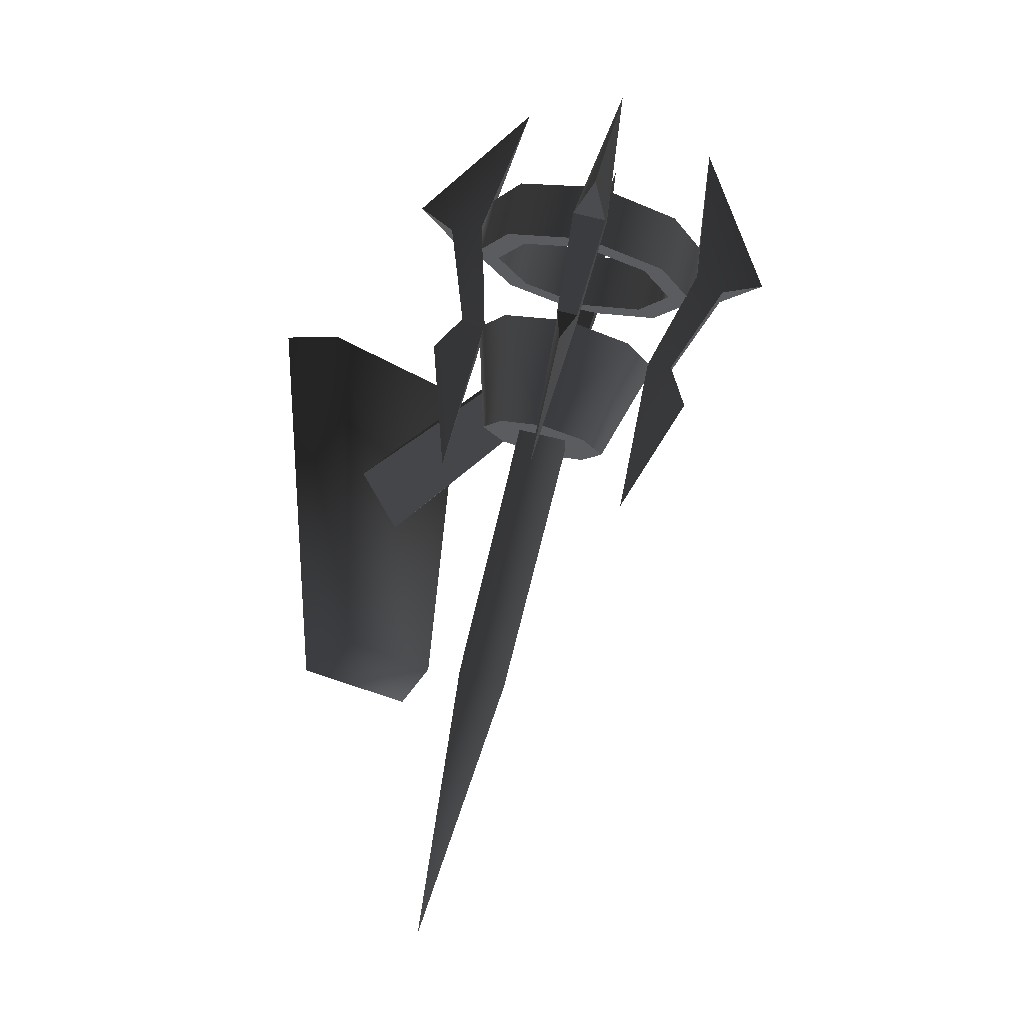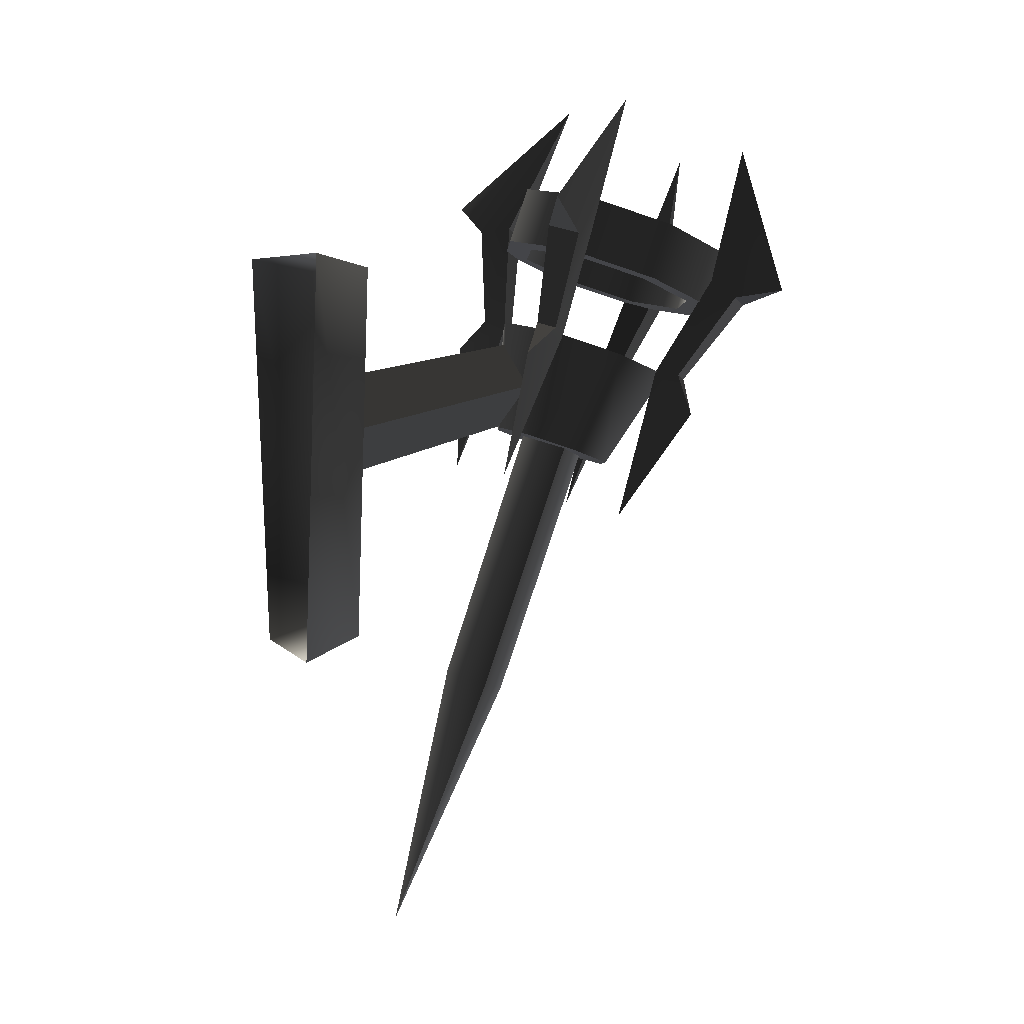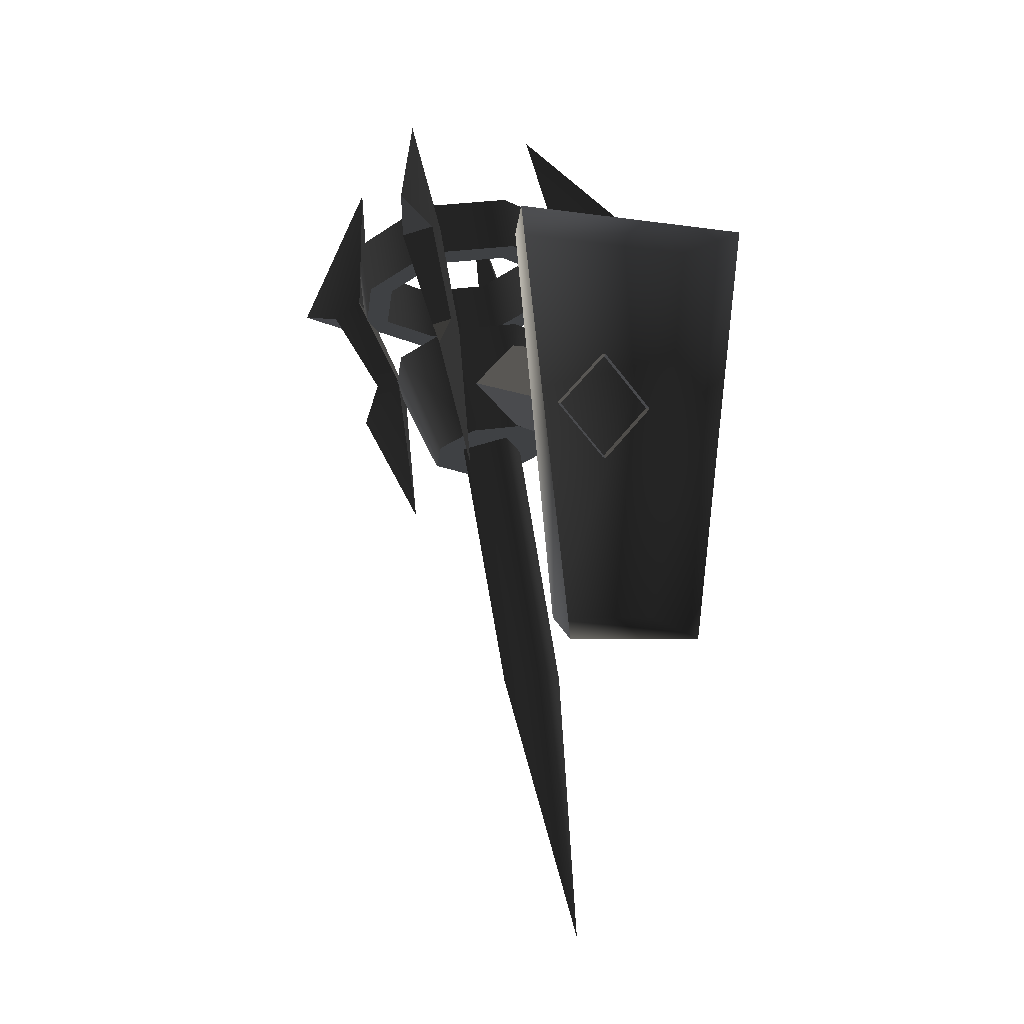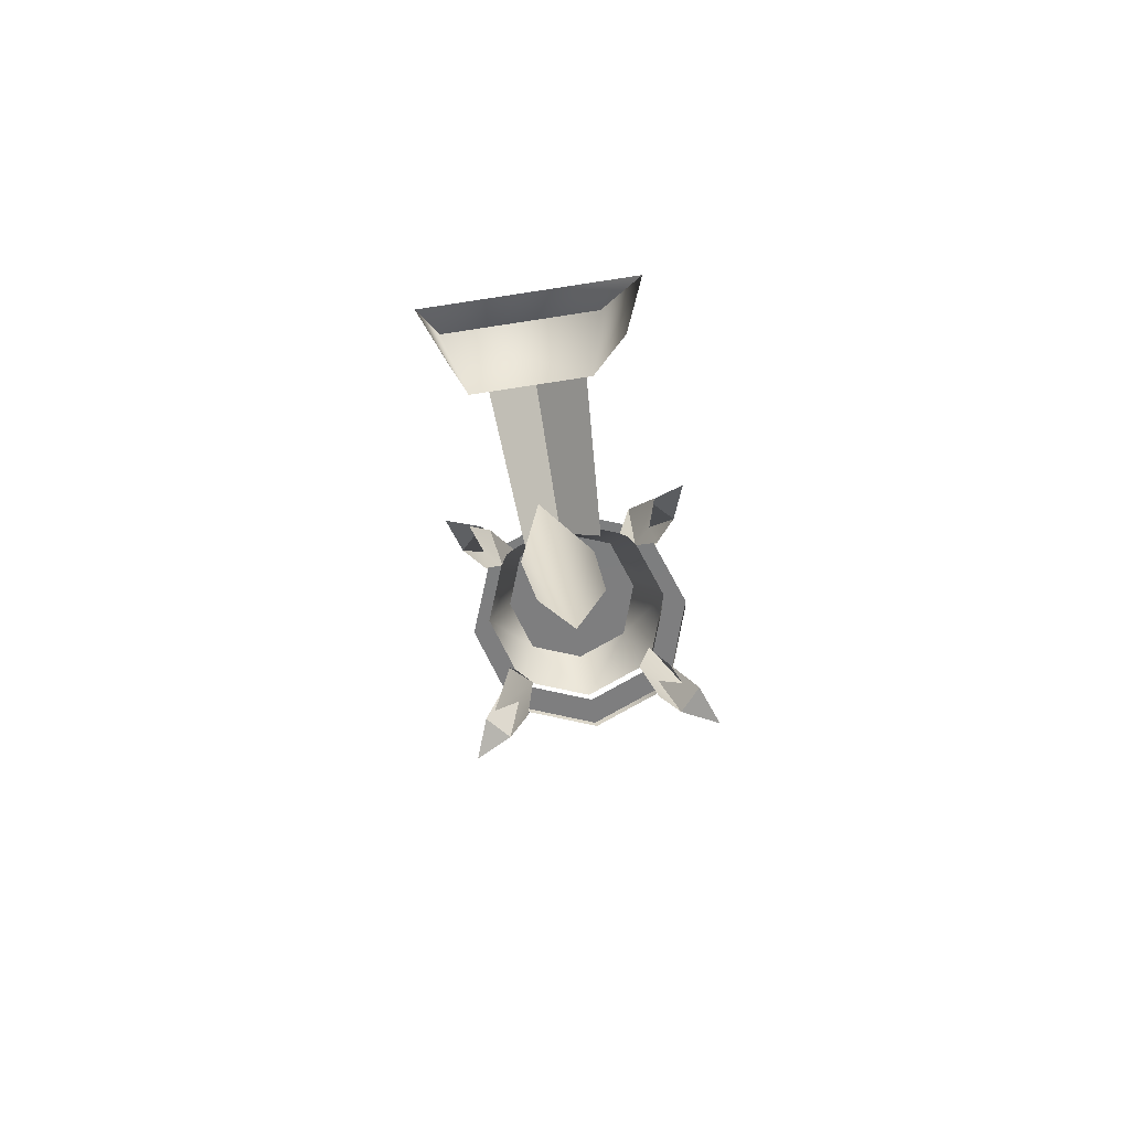
<metadata>
{"format":"obj","ext":"obj","renderer":"f3d","projection":"perspective","resolution":1024,"background":"white","views":[{"elev":-25.6,"azim":134.3,"up":"+Y"},{"elev":6.2,"azim":68.0,"up":"+Y"},{"elev":-3.4,"azim":-28.7,"up":"+Y"},{"elev":-78.7,"azim":8.6,"up":"+Y"}]}
</metadata>
<code>
v 0.1192 0.269 -0.353
v 0.1629 0.3092 -0.2406
v 0.1628 0.3847 -0.2677
v 0.1192 0.3445 -0.38
v -7.563e-07 0.2543 -0.3941
v 0.1192 0.269 -0.353
v 0.1192 0.3445 -0.38
v -6.778e-07 0.3298 -0.421
v -0.1192 0.269 -0.353
v -0.1192 0.3445 -0.38
v -0.1629 0.3092 -0.2406
v -0.1192 0.269 -0.353
v -0.1192 0.3445 -0.38
v -0.1628 0.3847 -0.2677
v 0.0901 0.3543 -0.3526
v 0.1192 0.3445 -0.38
v 0.1628 0.3847 -0.2677
v -6.778e-07 0.3298 -0.421
v 0.0901 0.3543 -0.3526
v 0.1628 0.3847 -0.2677
v 0.1231 0.3847 -0.2677
v 0.0901 0.3543 -0.3526
v -7.87e-07 0.3432 -0.3836
v -6.778e-07 0.3298 -0.421
v -0.0901 0.3543 -0.3526
v -0.0901 0.3543 -0.3526
v -0.1192 0.3445 -0.38
v -6.778e-07 0.3298 -0.421
v -0.1628 0.3847 -0.2677
v -0.0901 0.3543 -0.3526
v -0.1231 0.3847 -0.2677
v -0.1628 0.3847 -0.2677
v 0.1277 0.3092 -0.2406
v 0.0935 0.2777 -0.3287
v 0.0901 0.3543 -0.3526
v 0.1231 0.3847 -0.2677
v 0.0935 0.2777 -0.3287
v -8.53e-07 0.2662 -0.361
v -7.87e-07 0.3432 -0.3836
v 0.0901 0.3543 -0.3526
v -0.0901 0.3543 -0.3526
v -0.0935 0.2777 -0.3287
v -0.0935 0.2777 -0.3287
v -0.1277 0.3092 -0.2406
v -0.1231 0.3847 -0.2677
v -0.0901 0.3543 -0.3526
v 0.1629 0.3092 -0.2406
v 0.1192 0.269 -0.353
v 0.0935 0.2777 -0.3287
v -7.563e-07 0.2543 -0.3941
v 0.1629 0.3092 -0.2406
v 0.0935 0.2777 -0.3287
v 0.1277 0.3092 -0.2406
v -7.563e-07 0.2543 -0.3941
v -8.53e-07 0.2662 -0.361
v 0.0935 0.2777 -0.3287
v -0.0935 0.2777 -0.3287
v -7.563e-07 0.2543 -0.3941
v -0.1192 0.269 -0.353
v -0.0935 0.2777 -0.3287
v -0.1629 0.3092 -0.2406
v -0.1629 0.3092 -0.2406
v -0.1277 0.3092 -0.2406
v -0.0935 0.2777 -0.3287
v -0.1295 0.2022 -0.2026
v -0.0948 0.1703 -0.2918
v 4.965e-07 0.1114 -0.17
v 9.475e-07 0.1587 -0.3244
v 0.0948 0.1704 -0.2918
v 4.965e-07 0.1114 -0.17
v 0.0948 0.1704 -0.2918
v 0.1295 0.2022 -0.2026
v 0.1295 0.2022 -0.2026
v 0.0948 0.1704 -0.2918
v 0.0639 0.0412 -0.2127
v 0.0872 0.0627 -0.1525
v 0.0639 0.0412 -0.2127
v 0.0948 0.1704 -0.2918
v 9.475e-07 0.1587 -0.3244
v 6.855e-07 0.0333 -0.2347
v -0.0639 0.0412 -0.2127
v -0.0948 0.1703 -0.2918
v -0.1295 0.2022 -0.2026
v -0.0872 0.0627 -0.1525
v -0.0639 0.0412 -0.2127
v -0.0948 0.1703 -0.2918
v 0.0639 0.0412 -0.2127
v 6.855e-07 0.0333 -0.2347
v -0.0639 0.0412 -0.2127
v 0.0872 0.0627 -0.1525
v -0.0872 0.0627 -0.1525
v 0.1628 0.3847 -0.2677
v 0.1629 0.3092 -0.2406
v 0.1192 0.3498 -0.1283
v 0.1192 0.4251 -0.1556
v 0.1192 0.4251 -0.1556
v 0.1192 0.3498 -0.1283
v 2.547e-07 0.3646 -0.0872
v 3.344e-07 0.44 -0.1145
v -0.1192 0.3498 -0.1283
v -0.1192 0.4251 -0.1556
v -0.1192 0.4251 -0.1556
v -0.1192 0.3498 -0.1283
v -0.1629 0.3092 -0.2406
v -0.1628 0.3847 -0.2677
v 0.0901 0.4153 -0.1829
v 0.1231 0.3847 -0.2677
v 0.1628 0.3847 -0.2677
v 0.0901 0.4153 -0.1829
v 0.1628 0.3847 -0.2677
v 0.1192 0.4251 -0.1556
v 3.344e-07 0.44 -0.1145
v 3.344e-07 0.44 -0.1145
v 4.436e-07 0.4265 -0.1519
v 0.0901 0.4153 -0.1829
v -0.0901 0.4153 -0.1829
v -0.0901 0.4153 -0.1829
v 3.344e-07 0.44 -0.1145
v -0.1192 0.4251 -0.1556
v -0.1628 0.3847 -0.2677
v -0.1628 0.3847 -0.2677
v -0.1231 0.3847 -0.2677
v -0.0901 0.4153 -0.1829
v 0.0901 0.4153 -0.1829
v 0.0935 0.341 -0.1525
v 0.1277 0.3092 -0.2406
v 0.1231 0.3847 -0.2677
v 4.436e-07 0.4265 -0.1519
v 3.514e-07 0.3526 -0.1203
v 0.0935 0.341 -0.1525
v 0.0901 0.4153 -0.1829
v -0.0901 0.4153 -0.1829
v -0.0935 0.341 -0.1525
v -0.1231 0.3847 -0.2677
v -0.1277 0.3092 -0.2406
v -0.0935 0.341 -0.1525
v -0.0901 0.4153 -0.1829
v 0.0935 0.341 -0.1525
v 0.1192 0.3498 -0.1283
v 0.1629 0.3092 -0.2406
v 2.547e-07 0.3646 -0.0872
v 0.0935 0.341 -0.1525
v 0.1629 0.3092 -0.2406
v 0.1277 0.3092 -0.2406
v 2.547e-07 0.3646 -0.0872
v 0.0935 0.341 -0.1525
v 3.514e-07 0.3526 -0.1203
v -0.0935 0.341 -0.1525
v -0.0935 0.341 -0.1525
v -0.1192 0.3498 -0.1283
v 2.547e-07 0.3646 -0.0872
v -0.1629 0.3092 -0.2406
v -0.1629 0.3092 -0.2406
v -0.0935 0.341 -0.1525
v -0.1277 0.3092 -0.2406
v -0.1295 0.2022 -0.2026
v 4.965e-07 0.1114 -0.17
v -0.0948 0.2344 -0.1136
v 4.965e-07 0.1114 -0.17
v 0.1295 0.2022 -0.2026
v 0.0948 0.2344 -0.1136
v 2.363e-07 0.2462 -0.0809
v -0.0948 0.2344 -0.1136
v 0.1295 0.2022 -0.2026
v 0.0872 0.0627 -0.1525
v 0.0639 0.0844 -0.0923
v 0.0948 0.2344 -0.1136
v 0.0639 0.0844 -0.0923
v 2.053e-07 0.0924 -0.0703
v 2.363e-07 0.2462 -0.0809
v 0.0948 0.2344 -0.1136
v -0.0639 0.0844 -0.0923
v -0.0948 0.2344 -0.1136
v -0.1295 0.2022 -0.2026
v -0.0948 0.2344 -0.1136
v -0.0639 0.0844 -0.0923
v -0.0872 0.0627 -0.1525
v 0.0639 0.0844 -0.0923
v -0.0639 0.0844 -0.0923
v 2.053e-07 0.0924 -0.0703
v 0.0872 0.0627 -0.1525
v -0.0872 0.0627 -0.1525
v 0.1032 0.1632 -0.3197
v 0.1365 0.1134 -0.3153
v 0.1237 0.1701 -0.3004
v 0.0788 0.168 -0.2956
v 0.0993 0.175 -0.2763
v 0.096 -0.0345 -0.2191
v 0.1365 0.1134 -0.3153
v 0.096 -0.0345 -0.2191
v 0.0993 0.175 -0.2763
v 0.1237 0.1701 -0.3004
v 0.1345 0.3068 -0.3477
v 0.1644 0.2821 -0.3707
v 0.1007 0.4953 -0.4145
v 0.1877 0.2925 -0.4341
v 0.1016 0.2957 -0.3787
v 0.1007 0.4953 -0.4145
v 0.1345 0.3068 -0.3477
v 0.1644 0.2821 -0.3707
v 0.1877 0.2925 -0.4341
v 0.1315 0.271 -0.4016
v 0.1345 0.3068 -0.3477
v 0.0993 0.175 -0.2763
v 0.0788 0.168 -0.2956
v 0.1016 0.2957 -0.3787
v 0.1032 0.1632 -0.3197
v 0.1237 0.1701 -0.3004
v 0.1644 0.2821 -0.3707
v 0.1315 0.271 -0.4016
v 0.0788 0.168 -0.2956
v 0.096 -0.0345 -0.2191
v 0.1365 0.1134 -0.3153
v 0.1032 0.1632 -0.3197
v 0.1016 0.2957 -0.3787
v 0.1315 0.271 -0.4016
v 0.1007 0.4953 -0.4145
v 0.1877 0.2925 -0.4341
v 0.1234 0.2398 -0.1065
v 0.1361 0.2056 -0.0588
v 0.1029 0.2468 -0.0872
v 0.0991 0.2282 -0.1282
v 0.0785 0.2351 -0.1089
v 0.0956 0.0303 -0.0388
v 0.1361 0.2056 -0.0588
v 0.0956 0.0303 -0.0388
v 0.0785 0.2351 -0.1089
v 0.1029 0.2468 -0.0872
v 0.1012 0.3865 -0.1259
v 0.1311 0.382 -0.0925
v 0.1002 0.5633 -0.2254
v 0.1873 0.4193 -0.0811
v 0.1341 0.3754 -0.1569
v 0.1002 0.5633 -0.2254
v 0.1012 0.3865 -0.1259
v 0.1311 0.382 -0.0925
v 0.1873 0.4193 -0.0811
v 0.164 0.3709 -0.1235
v 0.1012 0.3865 -0.1259
v 0.0785 0.2351 -0.1089
v 0.0991 0.2282 -0.1282
v 0.1341 0.3754 -0.1569
v 0.1234 0.2398 -0.1065
v 0.1029 0.2468 -0.0872
v 0.1311 0.382 -0.0925
v 0.164 0.3709 -0.1235
v 0.0991 0.2282 -0.1282
v 0.0956 0.0303 -0.0388
v 0.1361 0.2056 -0.0588
v 0.1234 0.2398 -0.1065
v 0.1341 0.3754 -0.1569
v 0.164 0.3709 -0.1235
v 0.1002 0.5633 -0.2254
v 0.1873 0.4193 -0.0811
v -0.1032 0.2467 -0.0874
v -0.1365 0.2055 -0.0591
v -0.1237 0.2397 -0.1067
v -0.0788 0.235 -0.1091
v -0.0993 0.2281 -0.1284
v -0.096 0.0302 -0.0392
v -0.1365 0.2055 -0.0591
v -0.096 0.0302 -0.0392
v -0.0993 0.2281 -0.1284
v -0.1237 0.2397 -0.1067
v -0.1345 0.3753 -0.1573
v -0.1644 0.3708 -0.1238
v -0.1006 0.5631 -0.2258
v -0.1877 0.4192 -0.0815
v -0.1016 0.3864 -0.1263
v -0.1006 0.5631 -0.2258
v -0.1345 0.3753 -0.1573
v -0.1644 0.3708 -0.1238
v -0.1877 0.4192 -0.0815
v -0.1315 0.3819 -0.0929
v -0.1345 0.3753 -0.1573
v -0.0993 0.2281 -0.1284
v -0.0788 0.235 -0.1091
v -0.1016 0.3864 -0.1263
v -0.1032 0.2467 -0.0874
v -0.1237 0.2397 -0.1067
v -0.1644 0.3708 -0.1238
v -0.1315 0.3819 -0.0929
v -0.0788 0.235 -0.1091
v -0.096 0.0302 -0.0392
v -0.1365 0.2055 -0.0591
v -0.1032 0.2467 -0.0874
v -0.1016 0.3864 -0.1263
v -0.1315 0.3819 -0.0929
v -0.1006 0.5631 -0.2258
v -0.1877 0.4192 -0.0815
v -0.1234 0.17 -0.3007
v -0.1361 0.1133 -0.3157
v -0.1029 0.1631 -0.32
v -0.0991 0.1749 -0.2765
v -0.0785 0.1679 -0.2958
v -0.0956 -0.0346 -0.2195
v -0.1361 0.1133 -0.3157
v -0.0956 -0.0346 -0.2195
v -0.0785 0.1679 -0.2958
v -0.1029 0.1631 -0.32
v -0.1012 0.2956 -0.379
v -0.1311 0.2708 -0.402
v -0.1002 0.4952 -0.4148
v -0.1873 0.2923 -0.4345
v -0.1341 0.3067 -0.3481
v -0.1002 0.4952 -0.4148
v -0.1012 0.2956 -0.379
v -0.1311 0.2708 -0.402
v -0.1873 0.2923 -0.4345
v -0.164 0.282 -0.371
v -0.1012 0.2956 -0.379
v -0.0785 0.1679 -0.2958
v -0.0991 0.1749 -0.2765
v -0.1341 0.3067 -0.3481
v -0.1234 0.17 -0.3007
v -0.1029 0.1631 -0.32
v -0.1311 0.2708 -0.402
v -0.164 0.282 -0.371
v -0.0991 0.1749 -0.2765
v -0.0956 -0.0346 -0.2195
v -0.1361 0.1133 -0.3157
v -0.1234 0.17 -0.3007
v -0.1341 0.3067 -0.3481
v -0.164 0.282 -0.371
v -0.1002 0.4952 -0.4148
v -0.1873 0.2923 -0.4345
v -0.0032 0.2139 -0.0812
v -0.003199 0.1673 0.182
v -0.0742 0.0963 0.1817
v -0.0566 0.1606 -0.1183
v -0.0032 0.2139 -0.0812
v 0.0501 0.1606 -0.1183
v 0.0677 0.0963 0.1817
v -0.003199 0.1673 0.182
v -0.0032 0.1072 -0.1185
v -0.003199 0.0253 0.1815
v 0.0677 0.0963 0.1817
v 0.0501 0.1606 -0.1183
v -0.0032 0.1072 -0.1185
v -0.0566 0.1606 -0.1183
v -0.0742 0.0963 0.1817
v -0.003199 0.0253 0.1815
v 0.0453 -0.281 -0.0296
v 0.0486 0.0691 -0.1554
v 5.862e-07 0.0529 -0.2007
v 2.109e-07 -0.2962 -0.0722
v -2.81e-07 -0.631 0.0962
v 5.862e-07 0.0529 -0.2007
v -0.0486 0.0691 -0.1554
v -0.0453 -0.281 -0.0296
v 2.109e-07 -0.2962 -0.0722
v -2.81e-07 -0.631 0.0962
v 3.219e-07 0.0854 -0.1102
v 0.0486 0.0691 -0.1554
v 0.0453 -0.281 -0.0296
v -3.797e-08 -0.2656 0.013
v -2.81e-07 -0.631 0.0962
v -0.0453 -0.281 -0.0296
v -0.0486 0.0691 -0.1554
v 3.219e-07 0.0854 -0.1102
v -3.797e-08 -0.2656 0.013
v -2.81e-07 -0.631 0.0962
v -0.0817 -0.191 0.1729
v 0.0752 -0.191 0.1729
v 0.1324 0.3211 0.1729
v -0.1389 0.3211 0.1729
v 0.0752 -0.191 0.1729
v 0.0961 -0.2192 0.2546
v 0.1686 0.3389 0.2546
v 0.1324 0.3211 0.1729
v -0.0817 -0.191 0.1729
v -0.1389 0.3211 0.1729
v -0.175 0.3389 0.2546
v -0.1026 -0.2192 0.2546
v 0.1686 0.3389 0.2546
v -0.175 0.3389 0.2546
v -0.1389 0.3211 0.1729
v 0.1324 0.3211 0.1729
v 0.0752 -0.191 0.1729
v -0.0817 -0.191 0.1729
v -0.1026 -0.2192 0.2546
v 0.0961 -0.2192 0.2546
g Torch_01_(15)_6108_77
f 1 3 2
f 1 4 3
f 5 7 6
f 5 8 7
f 9 8 5
f 9 10 8
f 11 13 12
f 11 14 13
f 15 17 16
f 15 16 18
f 19 21 20
f 22 24 23
f 25 23 24
f 26 28 27
f 26 27 29
f 30 32 31
f 33 35 34
f 33 36 35
f 37 39 38
f 37 40 39
f 38 39 41
f 38 41 42
f 43 45 44
f 43 46 45
f 47 49 48
f 50 48 49
f 51 53 52
f 54 56 55
f 54 55 57
f 58 60 59
f 61 59 60
f 62 64 63
f 65 67 66
f 67 68 66
f 67 69 68
f 70 72 71
f 73 75 74
f 73 76 75
f 77 79 78
f 77 80 79
f 79 80 81
f 79 81 82
f 83 85 84
f 83 86 85
f 87 89 88
f 90 89 87
f 90 91 89
f 92 94 93
f 92 95 94
f 96 98 97
f 96 99 98
f 99 100 98
f 99 101 100
f 102 104 103
f 102 105 104
f 106 108 107
f 109 111 110
f 112 111 109
f 113 115 114
f 116 113 114
f 117 119 118
f 120 119 117
f 121 123 122
f 124 126 125
f 124 127 126
f 128 130 129
f 128 131 130
f 132 128 129
f 132 129 133
f 134 136 135
f 134 137 136
f 138 140 139
f 141 138 139
f 142 144 143
f 145 147 146
f 148 147 145
f 149 151 150
f 152 149 150
f 153 155 154
f 156 158 157
f 159 161 160
f 159 162 161
f 159 163 162
f 164 166 165
f 164 167 166
f 168 170 169
f 168 171 170
f 170 172 169
f 170 173 172
f 174 176 175
f 174 177 176
f 178 180 179
f 179 181 178
f 179 182 181
f 183 185 184
f 186 188 187
f 189 191 190
f 189 192 191
f 192 193 191
f 192 194 193
f 195 193 194
f 195 194 196
f 197 199 198
f 200 202 201
f 203 205 204
f 203 206 205
f 207 209 208
f 207 210 209
f 211 213 212
f 211 214 213
f 214 211 215
f 214 215 216
f 217 216 215
f 217 218 216
f 219 221 220
f 222 224 223
f 225 227 226
f 225 228 227
f 228 229 227
f 228 230 229
f 231 229 230
f 231 230 232
f 233 235 234
f 236 238 237
f 239 241 240
f 239 242 241
f 243 245 244
f 243 246 245
f 247 249 248
f 247 250 249
f 250 247 251
f 250 251 252
f 253 252 251
f 253 254 252
f 255 257 256
f 258 260 259
f 261 263 262
f 261 264 263
f 264 265 263
f 264 266 265
f 267 265 266
f 267 266 268
f 269 271 270
f 272 274 273
f 275 277 276
f 275 278 277
f 279 281 280
f 279 282 281
f 283 285 284
f 283 286 285
f 286 283 287
f 286 287 288
f 289 288 287
f 289 290 288
f 291 293 292
f 294 296 295
f 297 299 298
f 297 300 299
f 300 301 299
f 300 302 301
f 303 301 302
f 303 302 304
f 305 307 306
f 308 310 309
f 311 313 312
f 311 314 313
f 315 317 316
f 315 318 317
f 319 321 320
f 319 322 321
f 322 319 323
f 322 323 324
f 325 324 323
f 325 326 324
f 327 329 328
f 327 330 329
f 331 333 332
f 331 334 333
f 335 337 336
f 335 338 337
f 339 341 340
f 339 342 341
f 343 345 344
f 343 346 345
f 347 346 343
f 348 350 349
f 348 351 350
f 352 350 351
f 353 355 354
f 353 356 355
f 357 355 356
f 358 360 359
f 358 361 360
f 362 361 358
f 363 365 364
f 363 366 365
f 367 369 368
f 367 370 369
f 371 373 372
f 371 374 373
f 375 377 376
f 375 378 377
f 379 381 380
f 379 382 381

</code>
